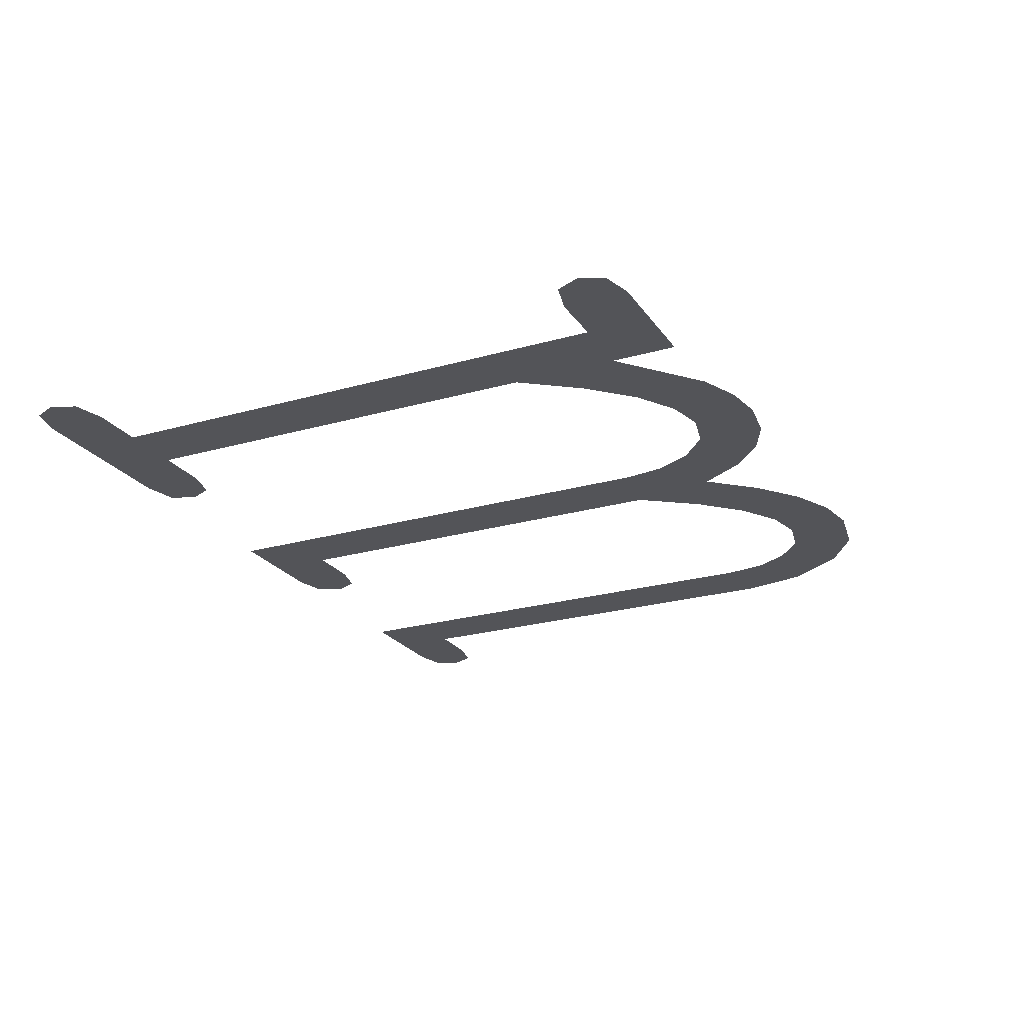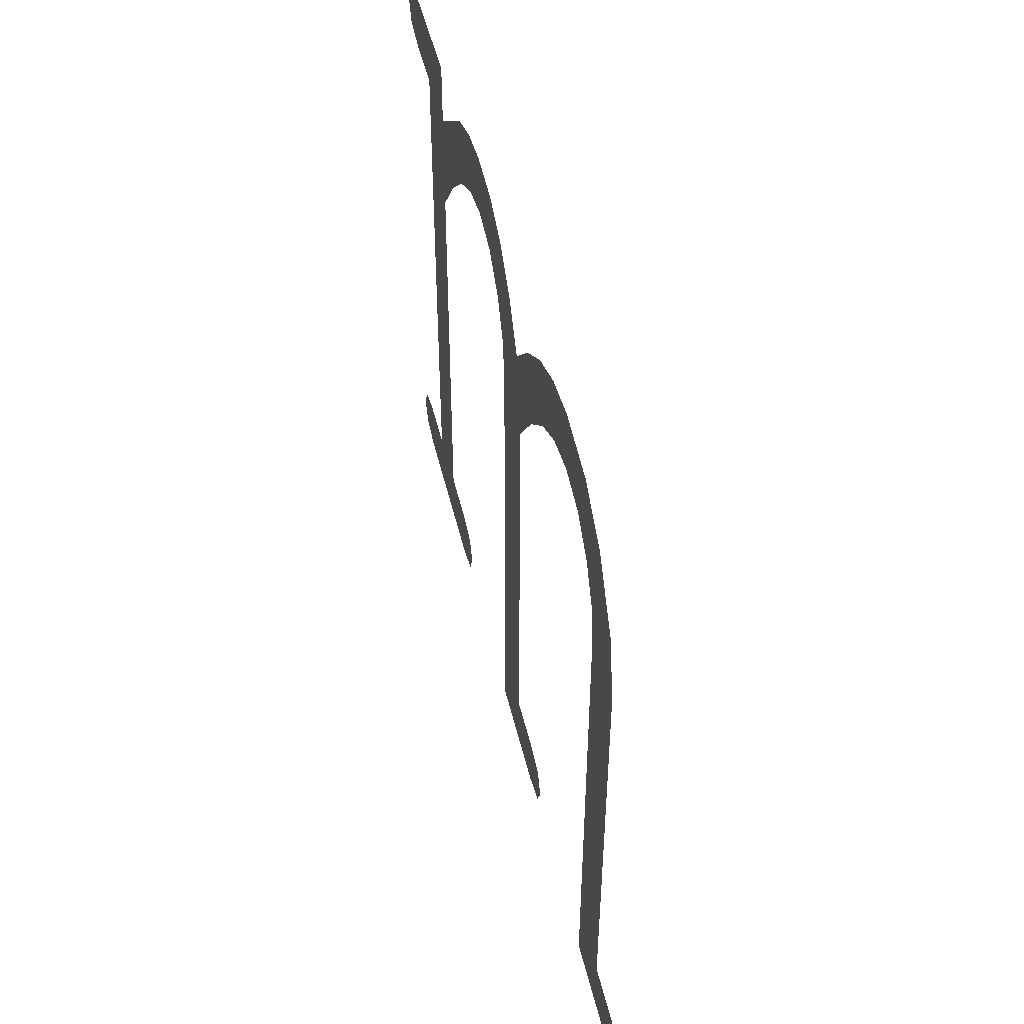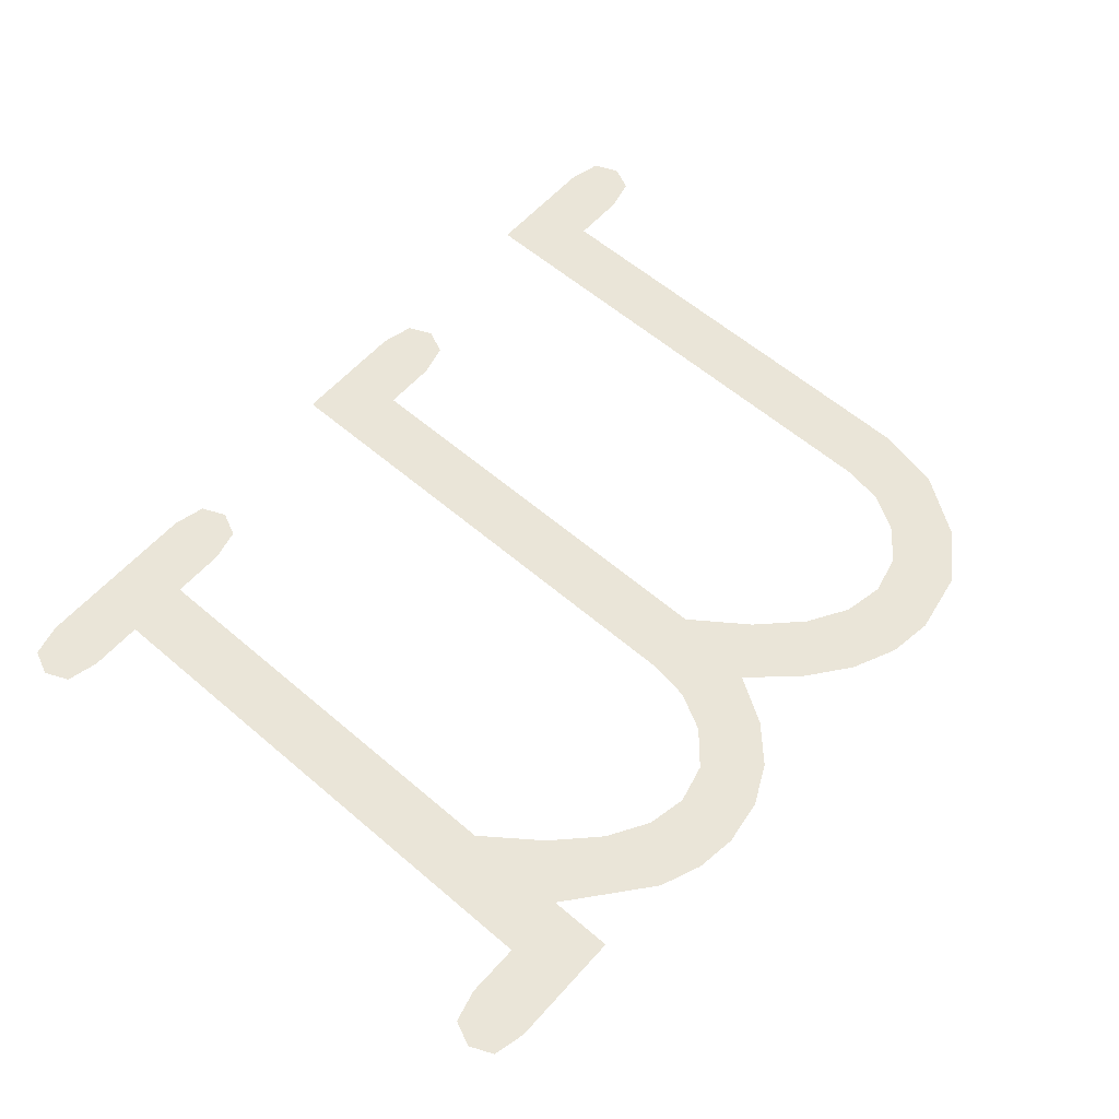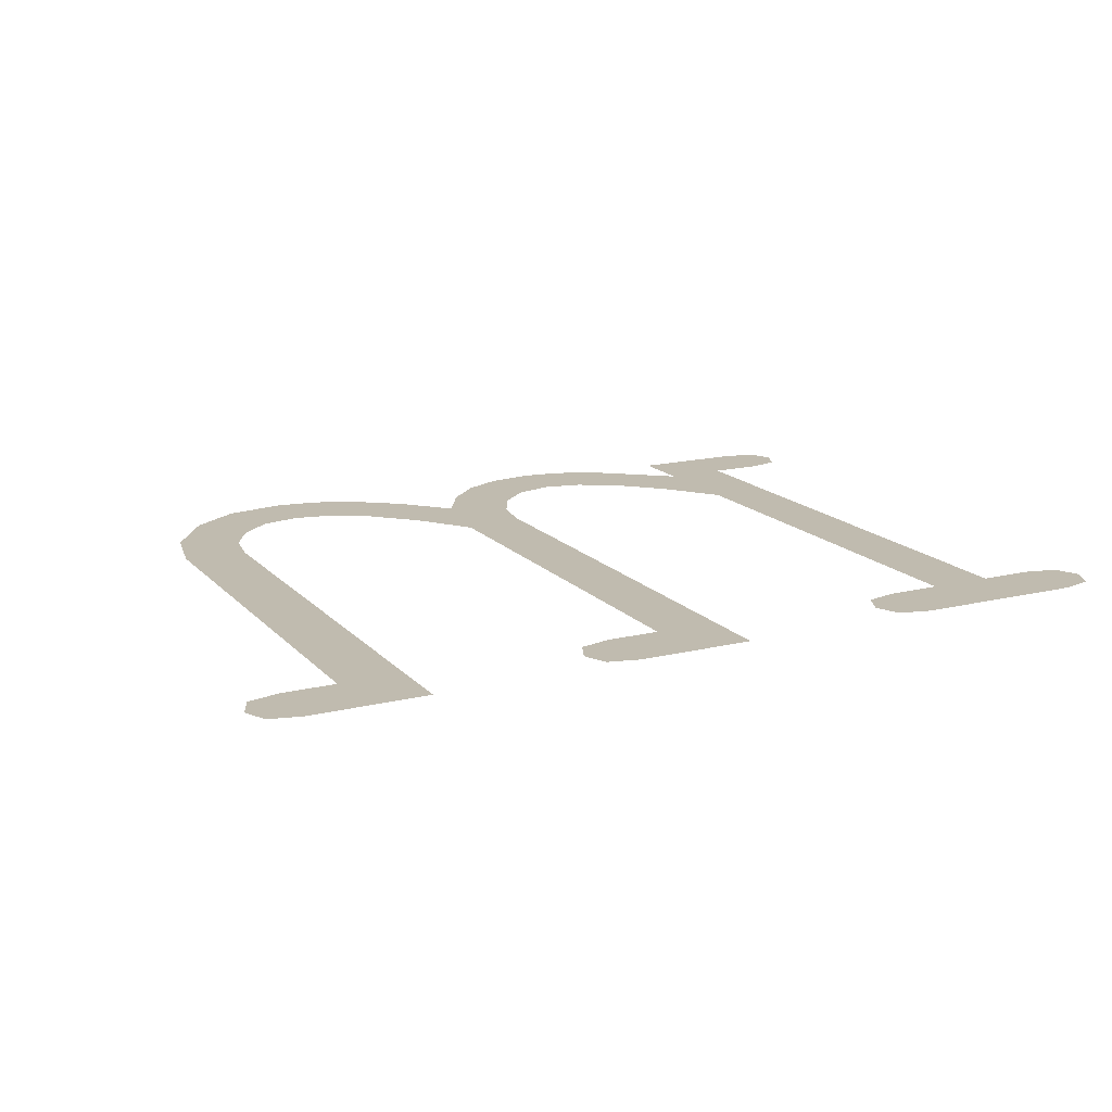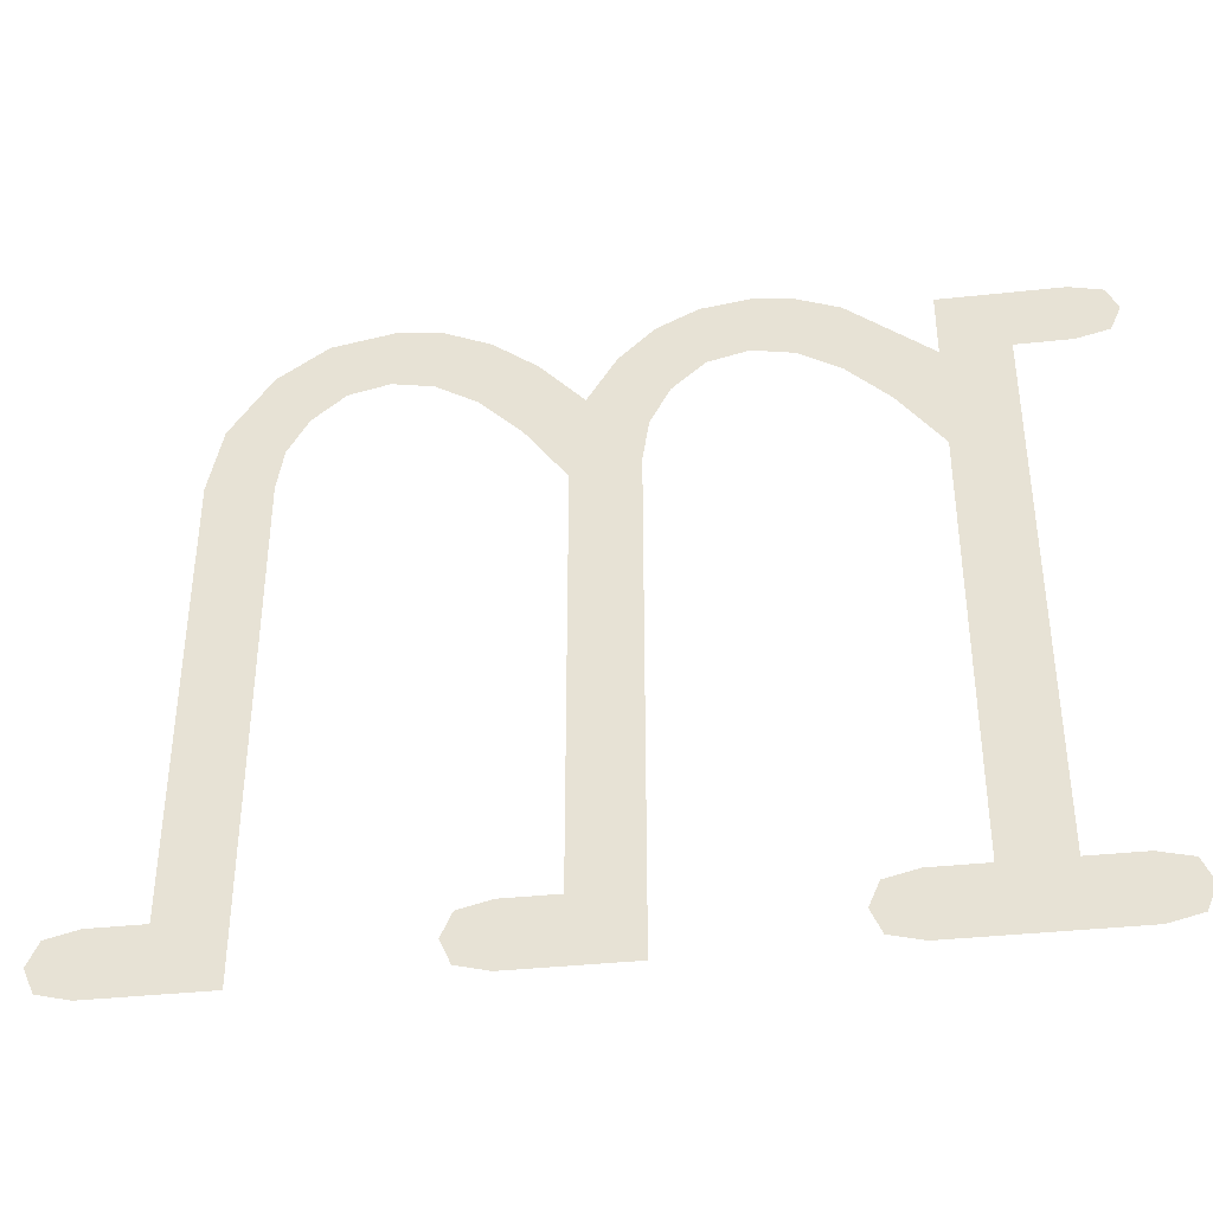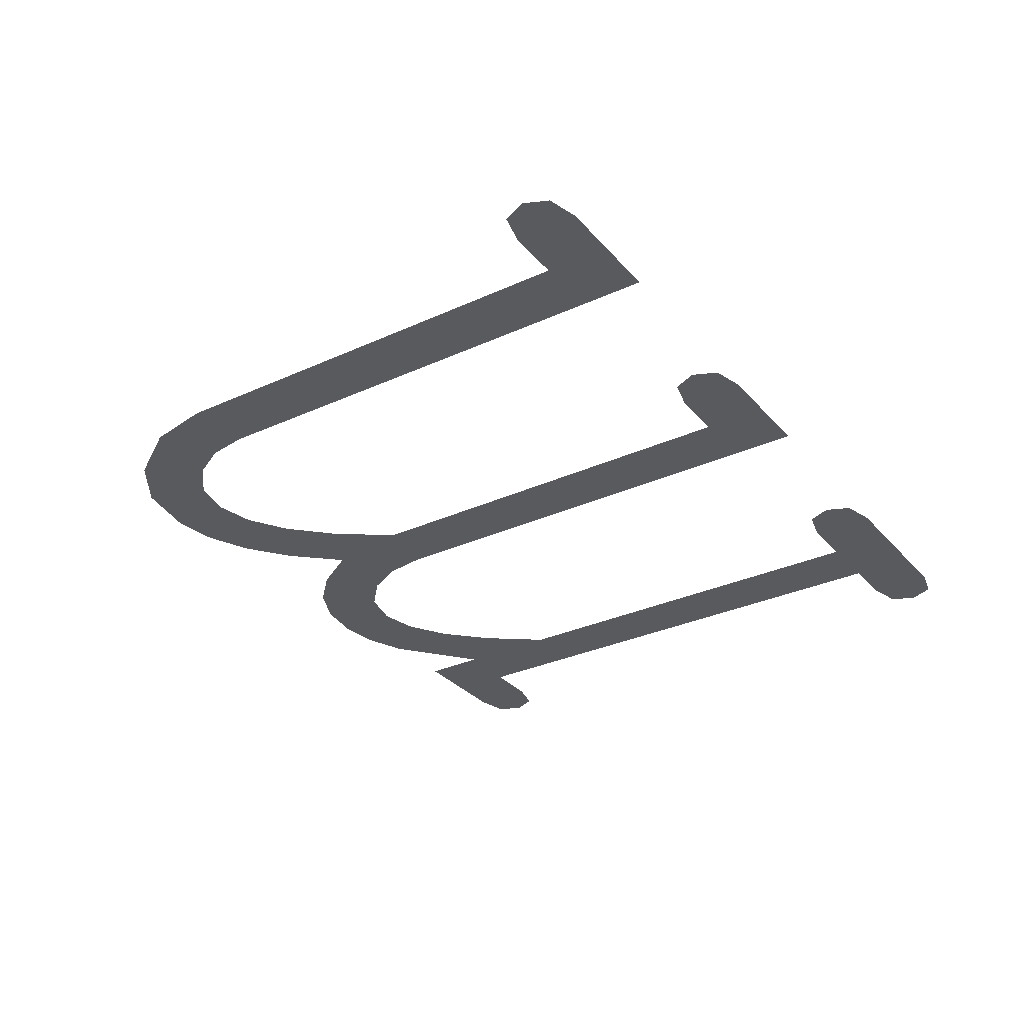
<metadata>
{"format":"obj","ext":"obj","renderer":"f3d","projection":"perspective","resolution":1024,"background":"white","views":[{"elev":-23.4,"azim":115.9,"up":"+Z"},{"elev":49.4,"azim":-103.3,"up":"+Y"},{"elev":59.2,"azim":131.4,"up":"+Z"},{"elev":16.0,"azim":-27.0,"up":"+Z"},{"elev":-38.6,"azim":7.7,"up":"+Y"},{"elev":-31.0,"azim":-56.7,"up":"+Z"}]}
</metadata>
<code>
o mesh25/mesh25-geometry#mesh25-geometry
v 0.03107 0.2384 -0.2677
v 0.03107 0.2372 -0.2677
v 0.03133 0.2378 -0.2677
v 0.03028 0.2386 -0.2677
v 0.03028 0.237 -0.2677
v 0.02738 0.2386 -0.2677
v 0.02895 0.237 -0.2677
v 0.02895 0.2239 -0.2677
v 0.02738 0.2239 -0.2677
v 0.02605 0.2224 -0.2677
v 0.02738 0.237 -0.2677
v 0.03028 0.2224 -0.2677
v 0.02605 0.2239 -0.2677
v 0.02738 0.2344 -0.2677
v 0.03028 0.2239 -0.2677
v 0.02526 0.2238 -0.2677
v 0.02538 0.2386 -0.2677
v 0.03107 0.2226 -0.2677
v 0.02526 0.2226 -0.2677
v 0.02632 0.2358 -0.2677
v 0.03107 0.2238 -0.2677
v 0.025 0.2232 -0.2677
v 0.0253 0.2368 -0.2677
v 0.03133 0.2232 -0.2677
v 0.02437 0.239 -0.2677
v 0.02429 0.2374 -0.2677
v 0.02336 0.2392 -0.2677
v 0.02331 0.2376 -0.2677
v 0.02222 0.239 -0.2677
v 0.02234 0.2374 -0.2677
v 0.02155 0.2366 -0.2677
v 0.02123 0.2385 -0.2677
v 0.02108 0.2357 -0.2677
v 0.02039 0.2377 -0.2677
v 0.02092 0.2347 -0.2677
v 0.02092 0.2224 -0.2677
v 0.01934 0.2239 -0.2677
v 0.0197 0.2366 -0.2677
v 0.01803 0.2224 -0.2677
v 0.01934 0.2344 -0.2677
v 0.01803 0.2239 -0.2677
v 0.01865 0.2377 -0.2677
v 0.01724 0.2238 -0.2677
v 0.01833 0.2358 -0.2677
v 0.01724 0.2226 -0.2677
v 0.01758 0.2385 -0.2677
v 0.01698 0.2232 -0.2677
v 0.01732 0.2368 -0.2677
v 0.0165 0.239 -0.2677
v 0.01632 0.2374 -0.2677
v 0.0154 0.2392 -0.2677
v 0.01534 0.2376 -0.2677
v 0.01388 0.2389 -0.2677
v 0.01436 0.2374 -0.2677
v 0.01358 0.2367 -0.2677
v 0.01268 0.2381 -0.2677
v 0.01308 0.2358 -0.2677
v 0.01292 0.2348 -0.2677
v 0.01292 0.2224 -0.2677
v 0.01134 0.2239 -0.2677
v 0.01168 0.2366 -0.2677
v 0.01001 0.2224 -0.2677
v 0.01134 0.2349 -0.2677
v 0.01001 0.2239 -0.2677
v 0.009229 0.2238 -0.2677
v 0.009229 0.2226 -0.2677
v 0.008966 0.2232 -0.2677
f 1 2 3
f 2 1 4
f 3 2 1
f 4 1 2
f 2 4 5
f 5 4 2
f 5 4 6
f 6 4 5
f 5 6 7
f 7 6 5
f 7 6 8
f 8 6 7
f 9 8 6
f 6 8 9
f 10 8 9
f 9 8 10
f 9 6 11
f 11 6 9
f 12 8 10
f 10 8 12
f 10 9 13
f 13 9 10
f 9 11 14
f 14 11 9
f 12 15 8
f 8 15 12
f 10 13 16
f 16 13 10
f 17 14 11
f 11 14 17
f 18 15 12
f 12 15 18
f 10 16 19
f 19 16 10
f 14 17 20
f 20 17 14
f 18 21 15
f 15 21 18
f 19 16 22
f 22 16 19
f 20 17 23
f 23 17 20
f 21 18 24
f 24 18 21
f 23 17 25
f 25 17 23
f 23 25 26
f 26 25 23
f 26 25 27
f 27 25 26
f 26 27 28
f 28 27 26
f 28 27 29
f 29 27 28
f 28 29 30
f 30 29 28
f 30 29 31
f 31 29 30
f 31 29 32
f 32 29 31
f 31 32 33
f 33 32 31
f 33 32 34
f 34 32 33
f 33 34 35
f 35 34 33
f 35 34 36
f 36 34 35
f 36 34 37
f 37 34 36
f 37 34 38
f 38 34 37
f 36 37 39
f 39 37 36
f 37 38 40
f 40 38 37
f 39 37 41
f 41 37 39
f 42 40 38
f 38 40 42
f 39 41 43
f 43 41 39
f 40 42 44
f 44 42 40
f 39 43 45
f 45 43 39
f 44 42 46
f 46 42 44
f 45 43 47
f 47 43 45
f 44 46 48
f 48 46 44
f 48 46 49
f 49 46 48
f 48 49 50
f 50 49 48
f 50 49 51
f 51 49 50
f 50 51 52
f 52 51 50
f 52 51 53
f 53 51 52
f 52 53 54
f 54 53 52
f 54 53 55
f 55 53 54
f 55 53 56
f 56 53 55
f 55 56 57
f 57 56 55
f 57 56 58
f 58 56 57
f 58 56 59
f 59 56 58
f 59 56 60
f 60 56 59
f 60 56 61
f 61 56 60
f 59 60 62
f 62 60 59
f 60 61 63
f 63 61 60
f 62 60 64
f 64 60 62
f 62 64 65
f 65 64 62
f 62 65 66
f 66 65 62
f 66 65 67
f 67 65 66

</code>
